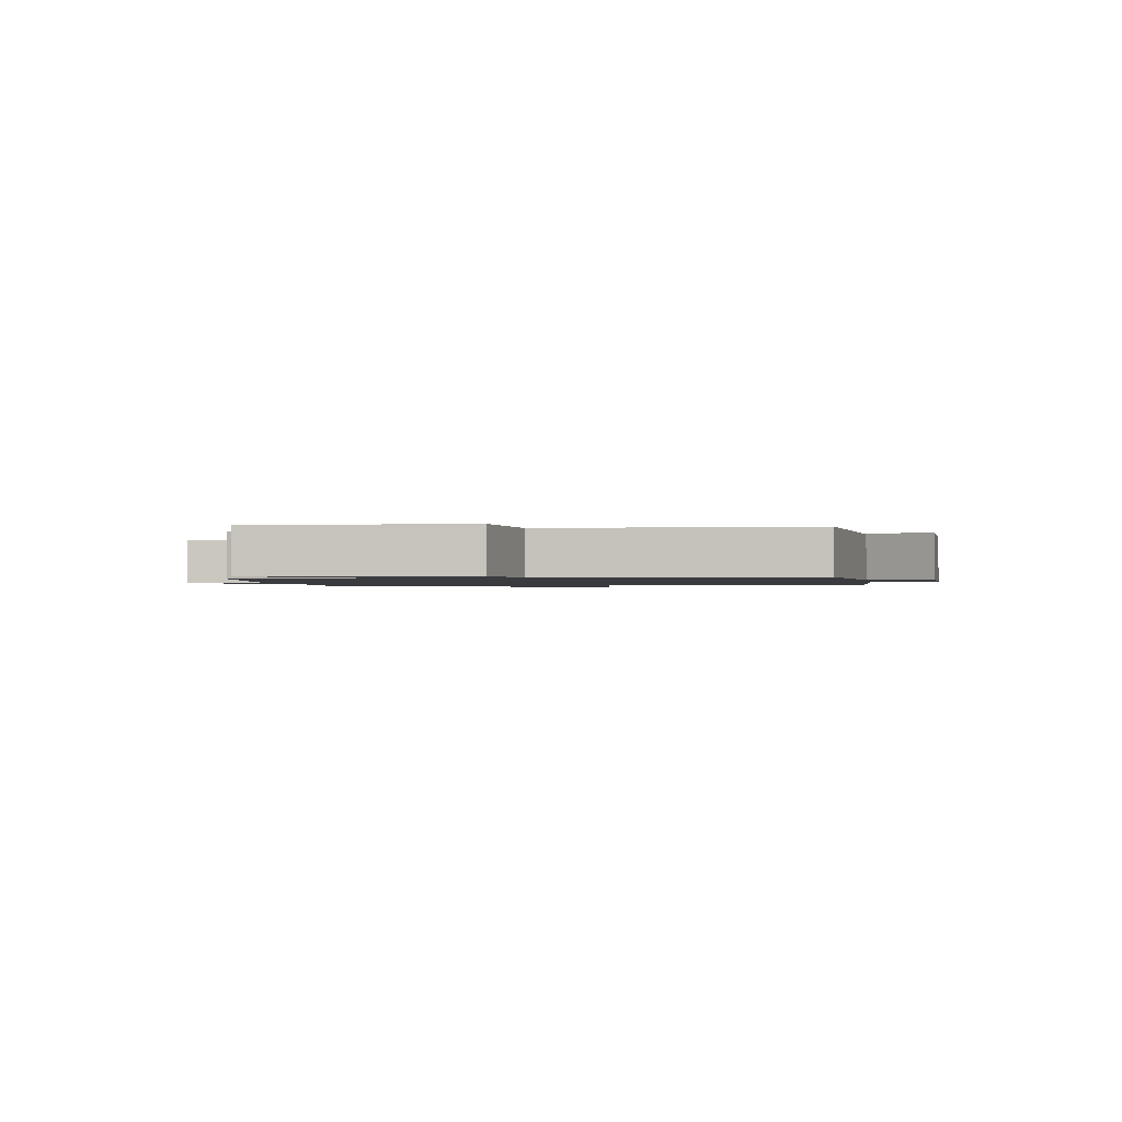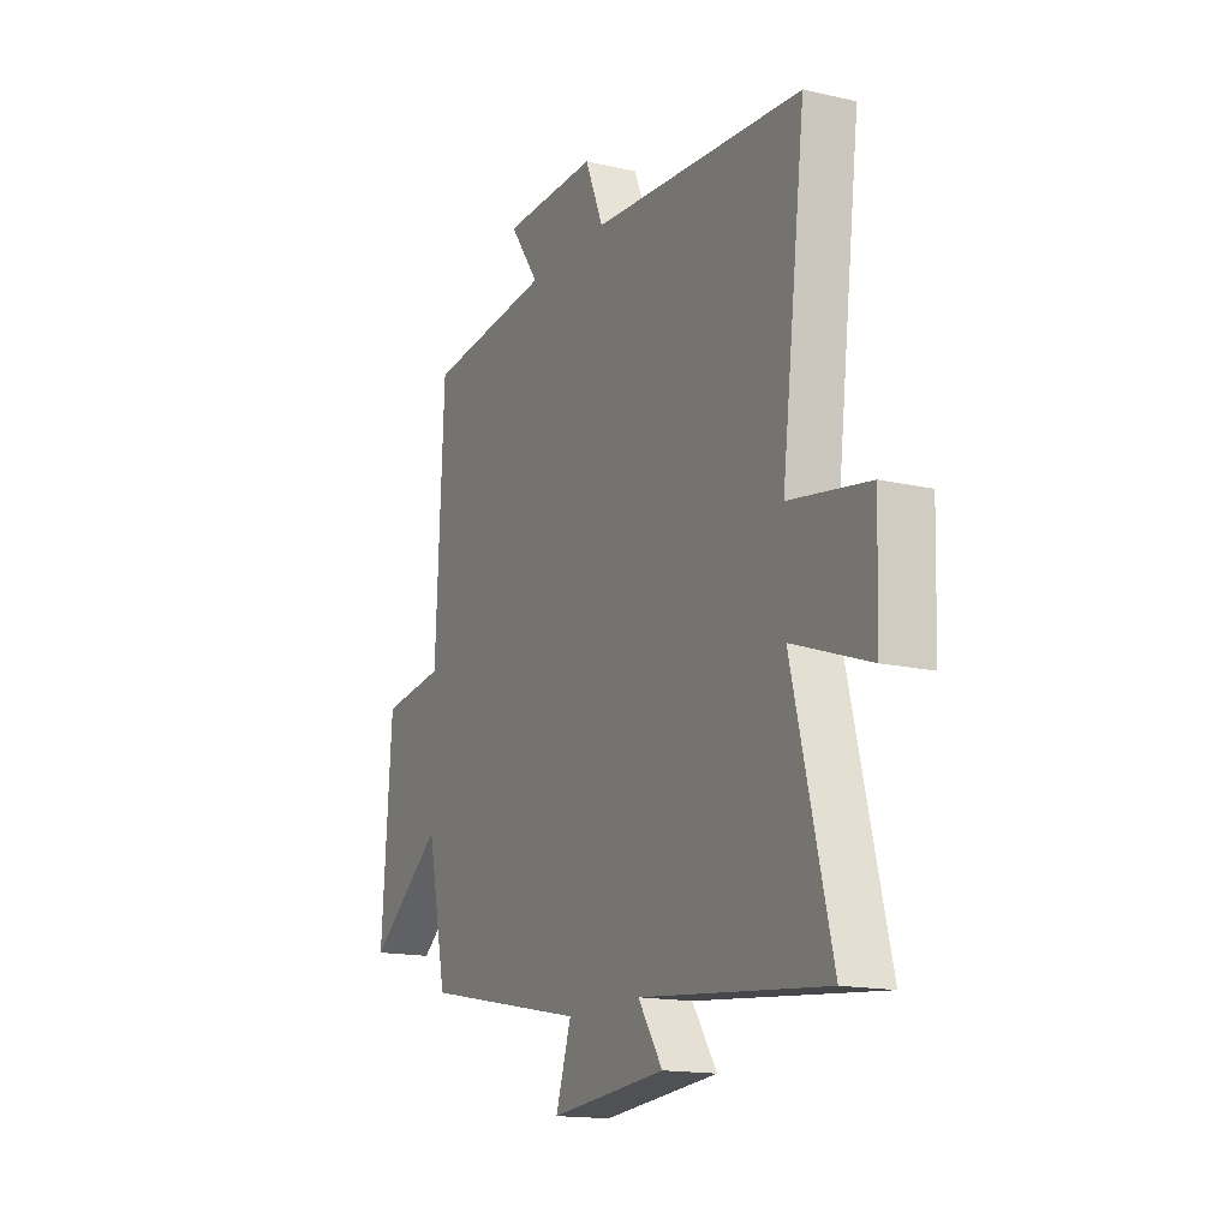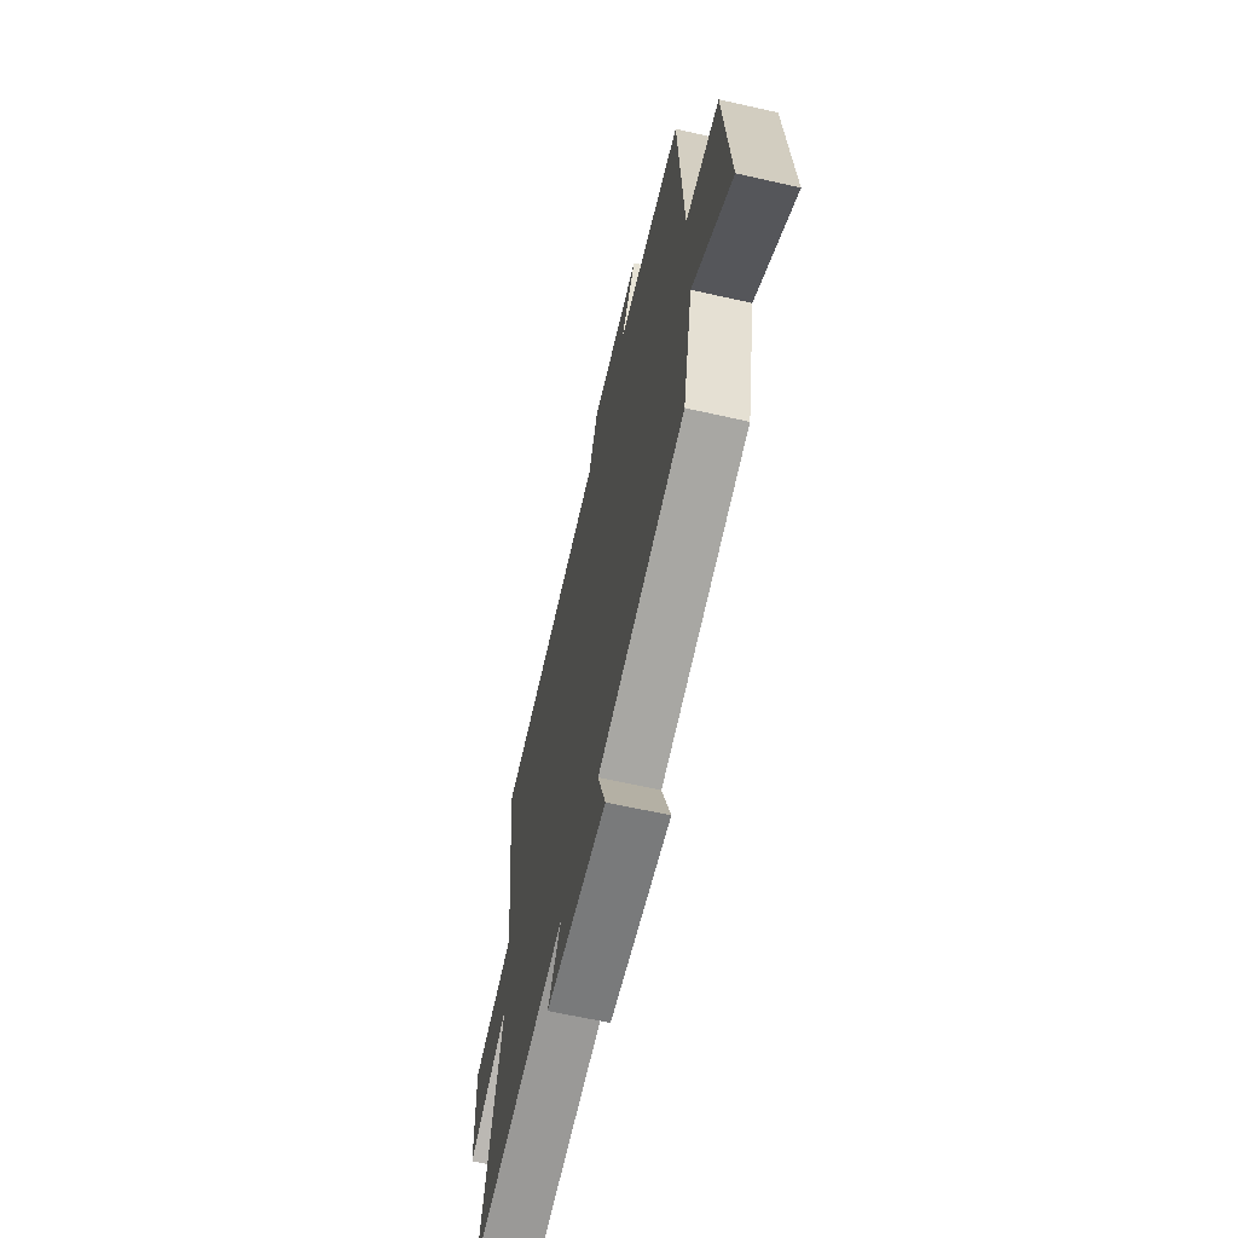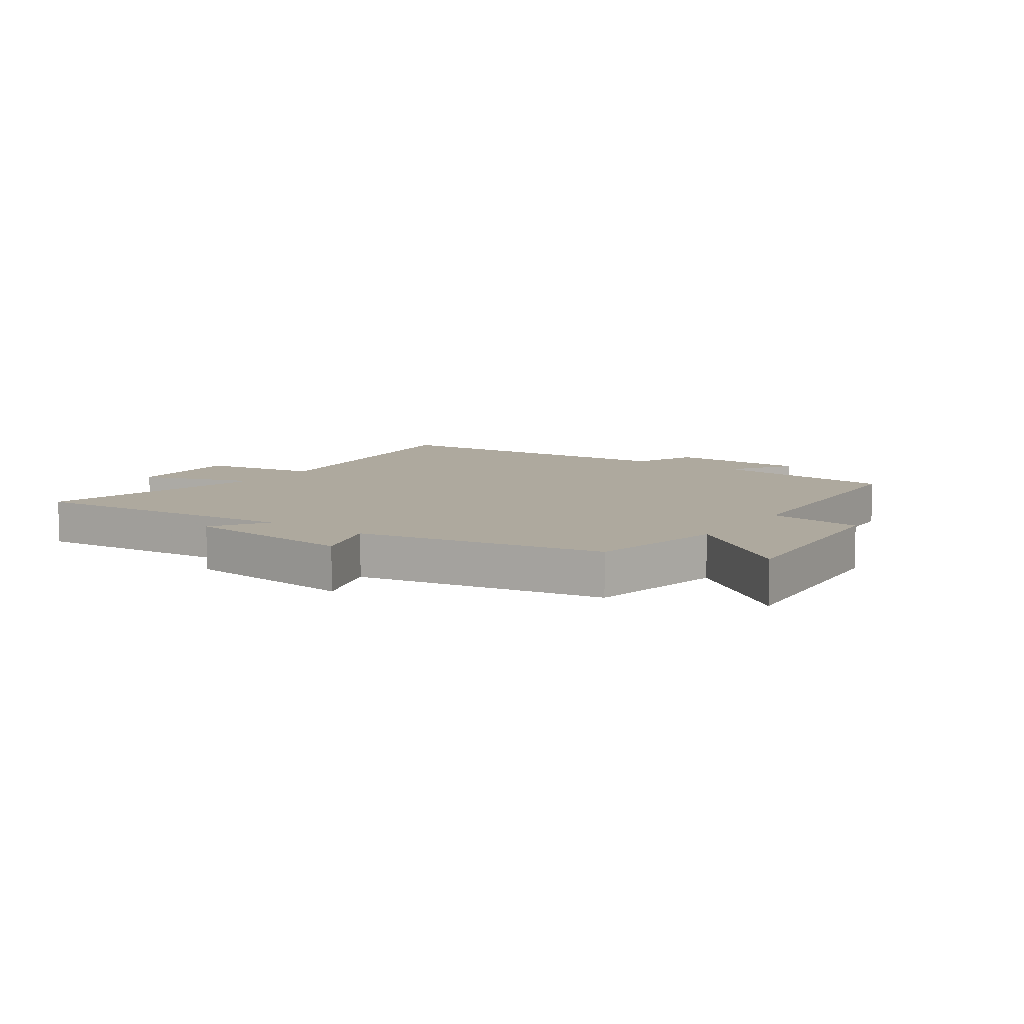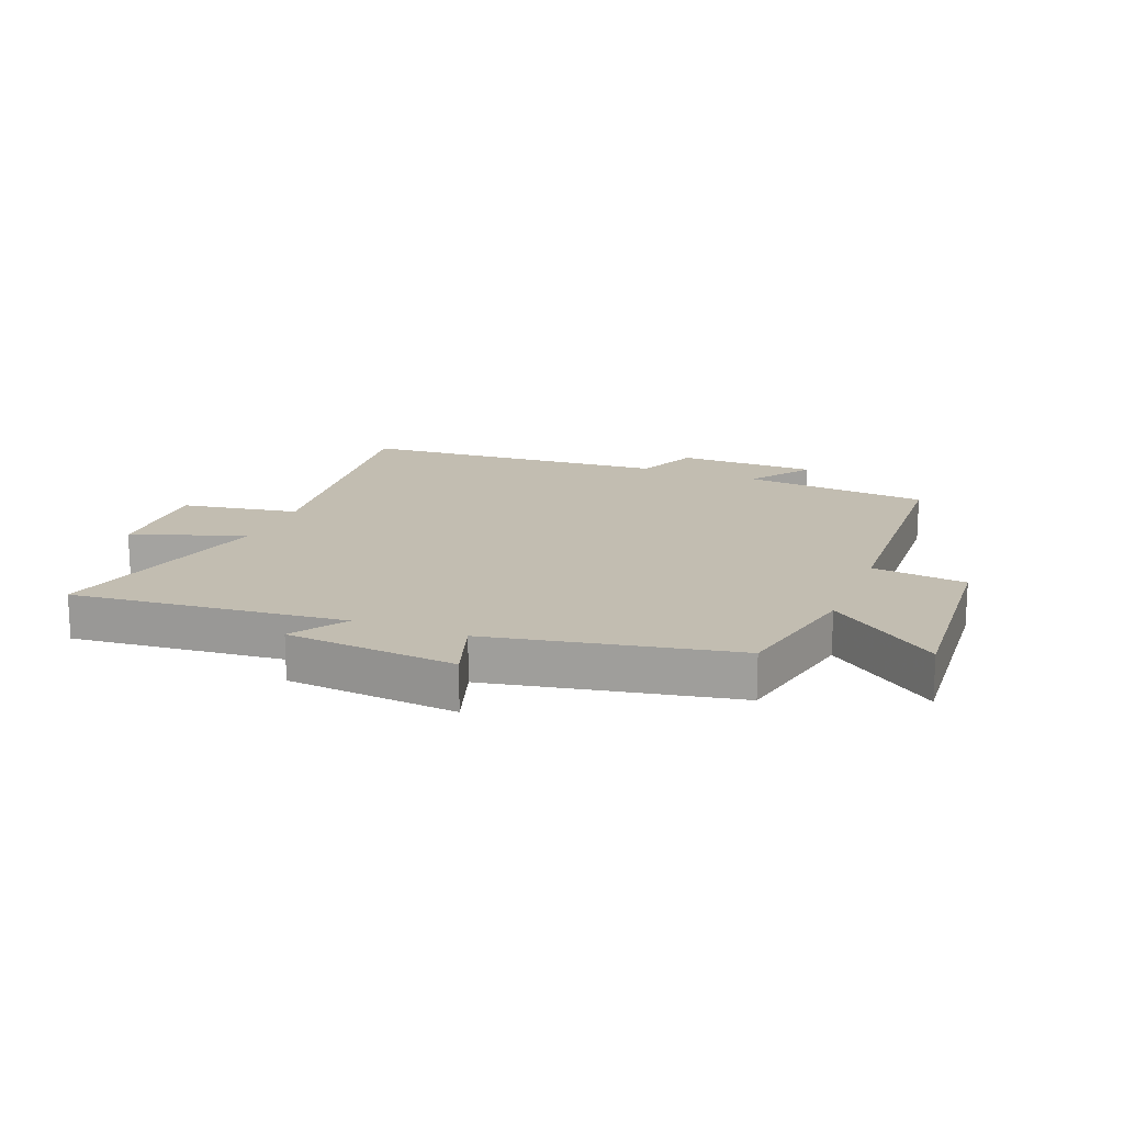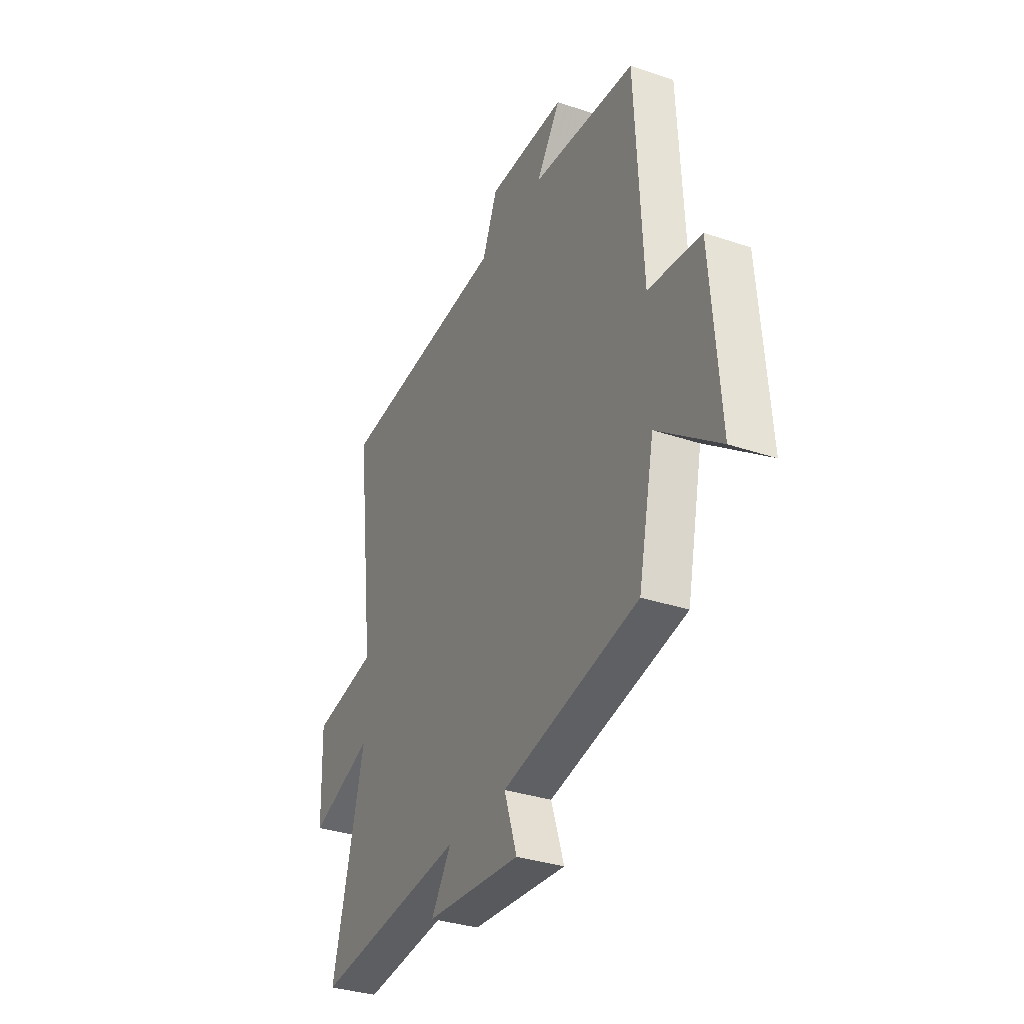
<metadata>
{"format":"obj","ext":"obj","renderer":"f3d","projection":"perspective","resolution":1024,"background":"white","views":[{"elev":-1.3,"azim":-79.6,"up":"+Y"},{"elev":-15.5,"azim":64.1,"up":"+Z"},{"elev":-63.3,"azim":-102.9,"up":"+Z"},{"elev":9.0,"azim":-145.2,"up":"+Y"},{"elev":16.8,"azim":-158.4,"up":"+Y"},{"elev":-33.7,"azim":-114.8,"up":"+Z"}]}
</metadata>
<code>
v 0.558 0.07 0.463
v 0.5 0.07 -0.003
v 0.695 0.07 -0.036
v 0.689 0.07 -0.23
v 0.5 0.07 -0.163
v 0.595 0.07 -0.545
v 0.14 0.07 -0.5
v 0.2 0.07 -0.59
v -0.084 0.07 -0.616
v -0.046 0.07 -0.5
v -0.452 0.07 -0.42
v -0.5 0.07 -0.194
v -0.683 0.07 -0.334
v -0.657 0.07 0.016
v -0.5 0.07 0.036
v -0.479 0.07 0.469
v -0.167 0.07 0.5
v -0.24 0.07 0.603
v -0.006 0.07 0.607
v 0.039 0.07 0.5
v 0.558 0 0.463
v 0.5 0 -0.003
v 0.695 0 -0.036
v 0.689 0 -0.23
v 0.5 0 -0.163
v 0.595 0 -0.545
v 0.14 0 -0.5
v 0.2 0 -0.59
v -0.084 0 -0.616
v -0.046 0 -0.5
v -0.452 0 -0.42
v -0.5 0 -0.194
v -0.683 0 -0.334
v -0.657 0 0.016
v -0.5 0 0.036
v -0.479 0 0.469
v -0.167 0 0.5
v -0.24 0 0.603
v -0.006 0 0.607
v 0.039 0 0.5
f 17 18 19 20
f 20 1 2
f 17 20 2
f 16 17 2
f 15 16 2
f 12 13 14 15
f 15 2 3
f 12 15 3
f 11 12 3
f 10 11 3
f 7 8 9 10
f 5 6 7
f 5 7 10
f 3 4 5
f 3 5 10
f 40 39 38 37
f 22 21 40
f 22 40 37
f 22 37 36
f 22 36 35
f 35 34 33 32
f 23 22 35
f 23 35 32
f 23 32 31
f 23 31 30
f 30 29 28 27
f 27 26 25
f 30 27 25
f 25 24 23
f 30 25 23
f 1 21 22 2
f 2 22 23 3
f 3 23 24 4
f 4 24 25 5
f 5 25 26 6
f 6 26 27 7
f 7 27 28 8
f 8 28 29 9
f 9 29 30 10
f 10 30 31 11
f 11 31 32 12
f 12 32 33 13
f 13 33 34 14
f 14 34 35 15
f 15 35 36 16
f 16 36 37 17
f 17 37 38 18
f 18 38 39 19
f 19 39 40 20
f 20 40 21 1

</code>
